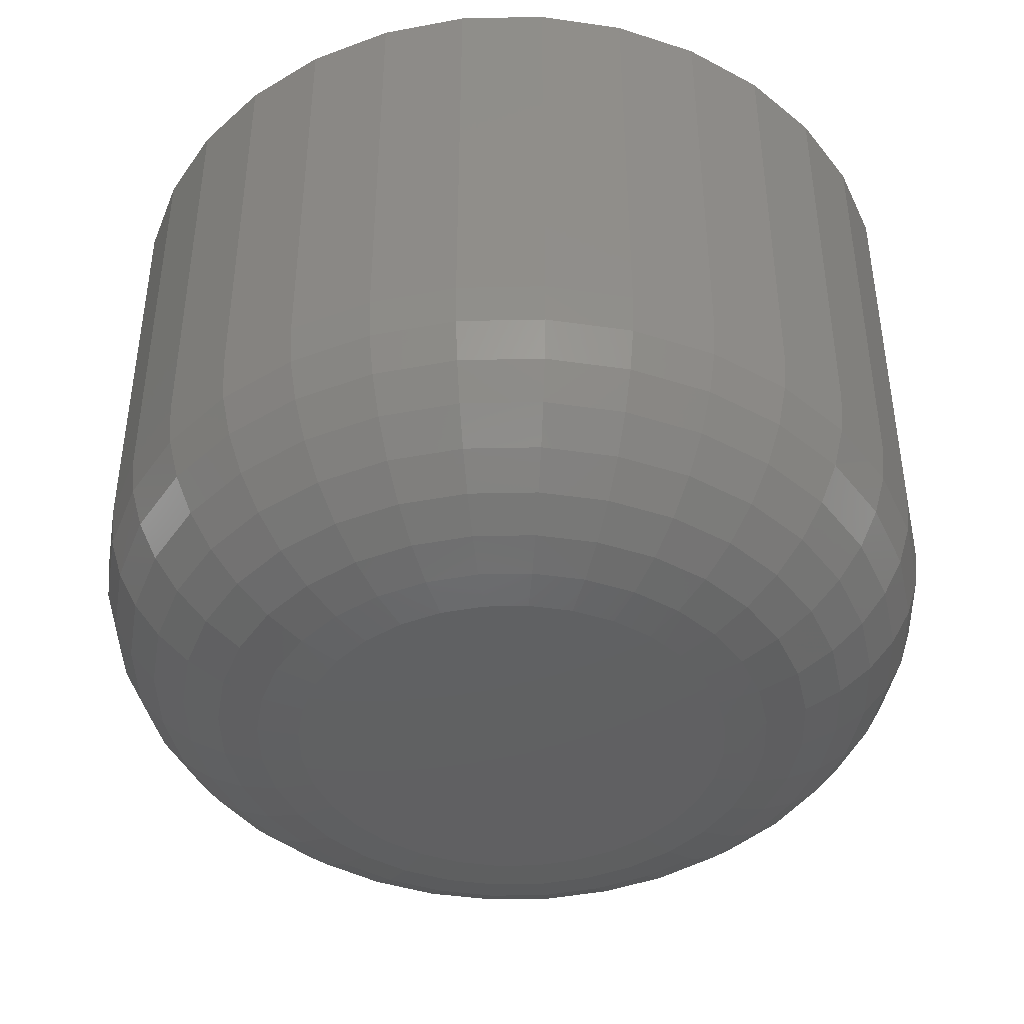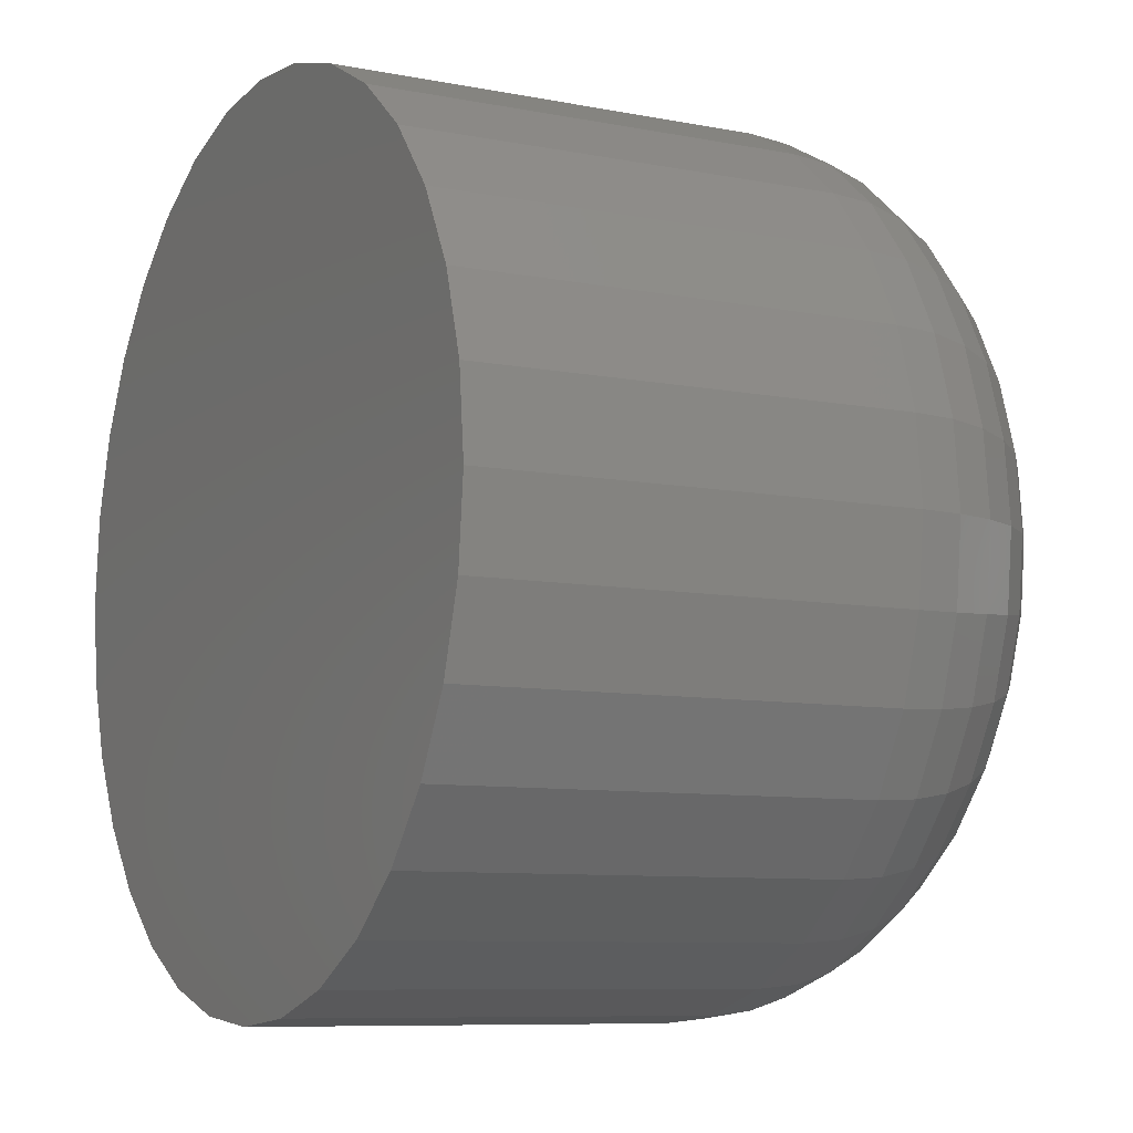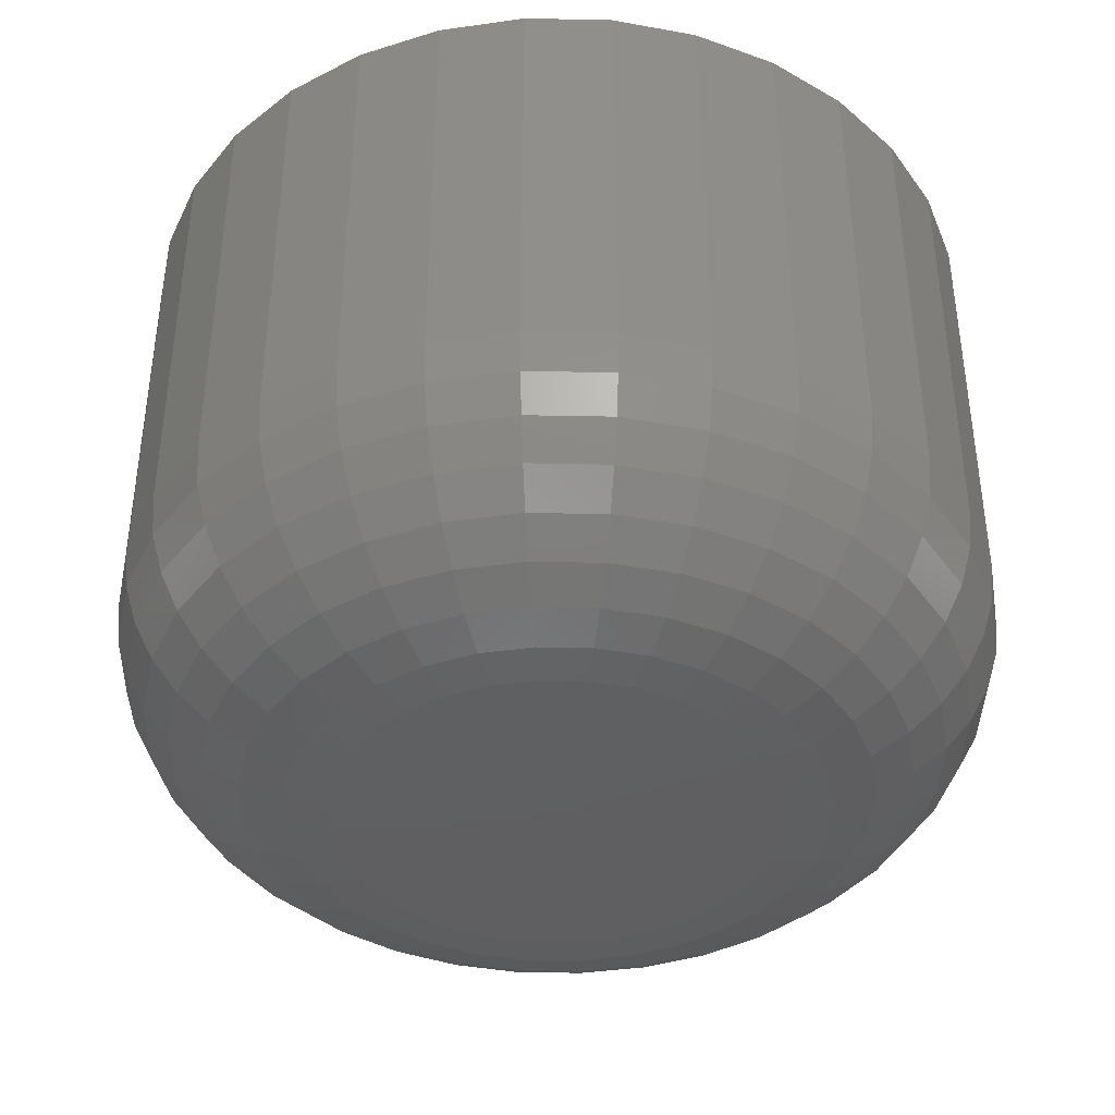
<metadata>
{"format":"stl","ext":"stl","renderer":"f3d","projection":"perspective","resolution":1024,"background":"white","views":[{"elev":-42.8,"azim":153.3,"up":"+Z"},{"elev":-8.4,"azim":61.7,"up":"+Y"},{"elev":-40.0,"azim":-52.0,"up":"+Z"}]}
</metadata>
<code>
# stl→obj: 320 verts, 636 faces
v 0.4982 0.351 0
v 0.4831 0.3495 0
v 0.4836 0.351 0
v 0.4986 0.3495 0
v 0.483 0.3479 0
v 0.4986 0.3464 0
v 0.4836 0.3449 0
v 0.4831 0.3464 0
v 0.4982 0.3449 0
v 0.4843 0.3436 0
v 0.4974 0.3436 0
v 0.4853 0.3424 0
v 0.4865 0.3414 0
v 0.4965 0.3424 0
v 0.4879 0.3407 0
v 0.4893 0.3402 0
v 0.4909 0.34 0
v 0.4953 0.3414 0
v 0.4924 0.3402 0
v 0.4939 0.3407 0
v 0.4988 0.3479 0
v 0.4974 0.3523 0
v 0.4843 0.3523 0
v 0.4853 0.3535 0
v 0.4865 0.3545 0
v 0.4879 0.3552 0
v 0.4893 0.3557 0
v 0.4909 0.3558 0
v 0.4924 0.3557 0
v 0.4939 0.3552 0
v 0.4953 0.3545 0
v 0.4965 0.3535 0
v 0.5066 0.3479 0.007812
v 0.5066 0.3479 0.02344
v 0.5063 0.3449 0.007812
v 0.5063 0.3449 0.02344
v 0.5054 0.3419 0.007812
v 0.5054 0.3419 0.02344
v 0.5039 0.3392 0.007812
v 0.5039 0.3392 0.02344
v 0.502 0.3368 0.007812
v 0.502 0.3368 0.02344
v 0.4996 0.3349 0.007812
v 0.4996 0.3349 0.02344
v 0.4969 0.3334 0.007812
v 0.4969 0.3334 0.02344
v 0.4939 0.3325 0.007812
v 0.4939 0.3325 0.02344
v 0.4909 0.3322 0.007812
v 0.4909 0.3322 0.02344
v 0.4878 0.3325 0.007812
v 0.4878 0.3325 0.02344
v 0.4849 0.3334 0.007812
v 0.4849 0.3334 0.02344
v 0.4821 0.3349 0.007812
v 0.4821 0.3349 0.02344
v 0.4798 0.3368 0.007812
v 0.4798 0.3368 0.02344
v 0.4778 0.3392 0.007812
v 0.4778 0.3392 0.02344
v 0.4764 0.3419 0.007812
v 0.4764 0.3419 0.02344
v 0.4755 0.3449 0.007812
v 0.4755 0.3449 0.02344
v 0.4752 0.3479 0.007812
v 0.4752 0.3479 0.02344
v 0.4755 0.351 0.007812
v 0.4755 0.351 0.02344
v 0.4764 0.354 0.007812
v 0.4764 0.354 0.02344
v 0.4778 0.3567 0.007812
v 0.4778 0.3567 0.02344
v 0.4798 0.3591 0.007812
v 0.4798 0.3591 0.02344
v 0.4821 0.361 0.007812
v 0.4821 0.361 0.02344
v 0.4849 0.3625 0.007812
v 0.4849 0.3625 0.02344
v 0.4878 0.3633 0.007812
v 0.4878 0.3633 0.02344
v 0.4909 0.3637 0.007812
v 0.4909 0.3637 0.02344
v 0.4939 0.3633 0.007812
v 0.4939 0.3633 0.02344
v 0.4969 0.3625 0.007812
v 0.4969 0.3625 0.02344
v 0.4996 0.361 0.007812
v 0.4996 0.361 0.02344
v 0.502 0.3591 0.007812
v 0.502 0.3591 0.02344
v 0.5039 0.3567 0.007812
v 0.5039 0.3567 0.02344
v 0.5054 0.354 0.007812
v 0.5054 0.354 0.02344
v 0.5063 0.351 0.007812
v 0.5063 0.351 0.02344
v 0.4753 0.3479 0.006288
v 0.4756 0.351 0.006288
v 0.4758 0.3479 0.004823
v 0.476 0.3509 0.004823
v 0.4765 0.3479 0.003472
v 0.4768 0.3508 0.003472
v 0.4775 0.3479 0.002288
v 0.4777 0.3506 0.002288
v 0.4786 0.3479 0.001317
v 0.4789 0.3503 0.001317
v 0.48 0.3479 0.0005947
v 0.4802 0.3501 0.0005947
v 0.4815 0.3479 0.0001501
v 0.4816 0.3498 0.0001501
v 0.5061 0.351 0.006288
v 0.5064 0.3479 0.006288
v 0.5057 0.3509 0.004823
v 0.506 0.3479 0.004823
v 0.505 0.3508 0.003472
v 0.5053 0.3479 0.003472
v 0.504 0.3506 0.002288
v 0.5043 0.3479 0.002288
v 0.5029 0.3503 0.001317
v 0.5031 0.3479 0.001317
v 0.5015 0.3501 0.0005947
v 0.5018 0.3479 0.0005947
v 0.5001 0.3498 0.0001501
v 0.5003 0.3479 0.0001501
v 0.5052 0.3539 0.006288
v 0.5048 0.3537 0.004823
v 0.5042 0.3535 0.003472
v 0.5033 0.3531 0.002288
v 0.5022 0.3526 0.001317
v 0.5009 0.3521 0.0005947
v 0.4996 0.3515 0.0001501
v 0.5038 0.3566 0.006288
v 0.5034 0.3563 0.004823
v 0.5028 0.3559 0.003472
v 0.502 0.3554 0.002288
v 0.501 0.3547 0.001317
v 0.4999 0.354 0.0005947
v 0.4987 0.3532 0.0001501
v 0.5019 0.3589 0.006288
v 0.5016 0.3586 0.004823
v 0.501 0.3581 0.003472
v 0.5004 0.3574 0.002288
v 0.4995 0.3566 0.001317
v 0.4986 0.3556 0.0005947
v 0.4975 0.3546 0.0001501
v 0.4995 0.3609 0.006288
v 0.4993 0.3605 0.004823
v 0.4989 0.3599 0.003472
v 0.4983 0.3591 0.002288
v 0.4977 0.3581 0.001317
v 0.4969 0.357 0.0005947
v 0.4961 0.3558 0.0001501
v 0.4968 0.3623 0.006288
v 0.4967 0.3619 0.004823
v 0.4964 0.3612 0.003472
v 0.496 0.3603 0.002288
v 0.4956 0.3592 0.001317
v 0.495 0.358 0.0005947
v 0.4945 0.3566 0.0001501
v 0.4939 0.3632 0.006288
v 0.4938 0.3628 0.004823
v 0.4937 0.3621 0.003472
v 0.4935 0.3611 0.002288
v 0.4933 0.3599 0.001317
v 0.493 0.3586 0.0005947
v 0.4927 0.3572 0.0001501
v 0.4909 0.3635 0.006288
v 0.4909 0.3631 0.004823
v 0.4909 0.3623 0.003472
v 0.4909 0.3614 0.002288
v 0.4909 0.3602 0.001317
v 0.4909 0.3588 0.0005947
v 0.4909 0.3574 0.0001501
v 0.4878 0.3632 0.006288
v 0.4879 0.3628 0.004823
v 0.4881 0.3621 0.003472
v 0.4883 0.3611 0.002288
v 0.4885 0.3599 0.001317
v 0.4887 0.3586 0.0005947
v 0.489 0.3572 0.0001501
v 0.4849 0.3623 0.006288
v 0.4851 0.3619 0.004823
v 0.4854 0.3612 0.003472
v 0.4857 0.3603 0.002288
v 0.4862 0.3592 0.001317
v 0.4867 0.358 0.0005947
v 0.4873 0.3566 0.0001501
v 0.4822 0.3609 0.006288
v 0.4825 0.3605 0.004823
v 0.4829 0.3599 0.003472
v 0.4834 0.3591 0.002288
v 0.4841 0.3581 0.001317
v 0.4848 0.357 0.0005947
v 0.4856 0.3558 0.0001501
v 0.4799 0.3589 0.006288
v 0.4802 0.3586 0.004823
v 0.4807 0.3581 0.003472
v 0.4814 0.3574 0.002288
v 0.4822 0.3566 0.001317
v 0.4832 0.3556 0.0005947
v 0.4842 0.3546 0.0001501
v 0.4779 0.3566 0.006288
v 0.4783 0.3563 0.004823
v 0.4789 0.3559 0.003472
v 0.4797 0.3554 0.002288
v 0.4807 0.3547 0.001317
v 0.4818 0.354 0.0005947
v 0.483 0.3532 0.0001501
v 0.4765 0.3539 0.006288
v 0.4769 0.3537 0.004823
v 0.4776 0.3535 0.003472
v 0.4785 0.3531 0.002288
v 0.4796 0.3526 0.001317
v 0.4808 0.3521 0.0005947
v 0.4822 0.3515 0.0001501
v 0.5061 0.3449 0.006288
v 0.5057 0.345 0.004823
v 0.505 0.3451 0.003472
v 0.504 0.3453 0.002288
v 0.5029 0.3456 0.001317
v 0.5015 0.3458 0.0005947
v 0.5001 0.3461 0.0001501
v 0.4756 0.3449 0.006288
v 0.476 0.345 0.004823
v 0.4768 0.3451 0.003472
v 0.4777 0.3453 0.002288
v 0.4789 0.3456 0.001317
v 0.4802 0.3458 0.0005947
v 0.4816 0.3461 0.0001501
v 0.4765 0.342 0.006288
v 0.4769 0.3422 0.004823
v 0.4776 0.3424 0.003472
v 0.4785 0.3428 0.002288
v 0.4796 0.3433 0.001317
v 0.4808 0.3438 0.0005947
v 0.4822 0.3443 0.0001501
v 0.4779 0.3393 0.006288
v 0.4783 0.3395 0.004823
v 0.4789 0.3399 0.003472
v 0.4797 0.3405 0.002288
v 0.4807 0.3411 0.001317
v 0.4818 0.3419 0.0005947
v 0.483 0.3427 0.0001501
v 0.4799 0.3369 0.006288
v 0.4802 0.3373 0.004823
v 0.4807 0.3378 0.003472
v 0.4814 0.3385 0.002288
v 0.4822 0.3393 0.001317
v 0.4832 0.3402 0.0005947
v 0.4842 0.3413 0.0001501
v 0.4822 0.335 0.006288
v 0.4825 0.3354 0.004823
v 0.4829 0.336 0.003472
v 0.4834 0.3368 0.002288
v 0.4841 0.3378 0.001317
v 0.4848 0.3389 0.0005947
v 0.4856 0.3401 0.0001501
v 0.4849 0.3336 0.006288
v 0.4851 0.334 0.004823
v 0.4854 0.3346 0.003472
v 0.4857 0.3355 0.002288
v 0.4862 0.3366 0.001317
v 0.4867 0.3379 0.0005947
v 0.4873 0.3392 0.0001501
v 0.4878 0.3327 0.006288
v 0.4879 0.3331 0.004823
v 0.4881 0.3338 0.003472
v 0.4883 0.3348 0.002288
v 0.4885 0.3359 0.001317
v 0.4887 0.3373 0.0005947
v 0.489 0.3387 0.0001501
v 0.4909 0.3324 0.006288
v 0.4909 0.3328 0.004823
v 0.4909 0.3336 0.003472
v 0.4909 0.3345 0.002288
v 0.4909 0.3357 0.001317
v 0.4909 0.3371 0.0005947
v 0.4909 0.3385 0.0001501
v 0.4939 0.3327 0.006288
v 0.4938 0.3331 0.004823
v 0.4937 0.3338 0.003472
v 0.4935 0.3348 0.002288
v 0.4933 0.3359 0.001317
v 0.493 0.3373 0.0005947
v 0.4927 0.3387 0.0001501
v 0.4968 0.3336 0.006288
v 0.4967 0.334 0.004823
v 0.4964 0.3346 0.003472
v 0.496 0.3355 0.002288
v 0.4956 0.3366 0.001317
v 0.495 0.3379 0.0005947
v 0.4945 0.3392 0.0001501
v 0.4995 0.335 0.006288
v 0.4993 0.3354 0.004823
v 0.4989 0.336 0.003472
v 0.4983 0.3368 0.002288
v 0.4977 0.3378 0.001317
v 0.4969 0.3389 0.0005947
v 0.4961 0.3401 0.0001501
v 0.5019 0.3369 0.006288
v 0.5016 0.3373 0.004823
v 0.501 0.3378 0.003472
v 0.5004 0.3385 0.002288
v 0.4995 0.3393 0.001317
v 0.4986 0.3402 0.0005947
v 0.4975 0.3413 0.0001501
v 0.5038 0.3393 0.006288
v 0.5034 0.3395 0.004823
v 0.5028 0.3399 0.003472
v 0.502 0.3405 0.002288
v 0.501 0.3411 0.001317
v 0.4999 0.3419 0.0005947
v 0.4987 0.3427 0.0001501
v 0.5052 0.342 0.006288
v 0.5048 0.3422 0.004823
v 0.5042 0.3424 0.003472
v 0.5033 0.3428 0.002288
v 0.5022 0.3433 0.001317
v 0.5009 0.3438 0.0005947
v 0.4996 0.3443 0.0001501
f 1 2 3
f 4 2 1
f 2 4 5
f 6 7 8
f 9 7 6
f 9 10 7
f 11 10 9
f 11 12 10
f 13 12 11
f 14 13 11
f 15 13 14
f 16 15 14
f 14 17 16
f 17 14 18
f 19 17 18
f 20 19 18
f 21 6 8
f 21 8 5
f 21 5 4
f 22 1 3
f 22 3 23
f 22 23 24
f 22 24 25
f 22 25 26
f 22 26 27
f 22 27 28
f 22 28 29
f 22 29 30
f 22 30 31
f 22 31 32
f 33 34 35
f 35 34 36
f 35 36 37
f 37 36 38
f 37 38 39
f 39 38 40
f 39 40 41
f 41 40 42
f 41 42 43
f 43 42 44
f 43 44 45
f 45 44 46
f 45 46 47
f 47 46 48
f 47 48 49
f 49 48 50
f 49 50 51
f 51 50 52
f 51 52 53
f 53 52 54
f 53 54 55
f 55 54 56
f 55 56 57
f 57 56 58
f 57 58 59
f 59 58 60
f 59 60 61
f 61 60 62
f 61 62 63
f 63 62 64
f 63 64 65
f 65 64 66
f 65 66 67
f 67 66 68
f 67 68 69
f 69 68 70
f 69 70 71
f 71 70 72
f 71 72 73
f 73 72 74
f 73 74 75
f 75 74 76
f 75 76 77
f 77 76 78
f 77 78 79
f 79 78 80
f 79 80 81
f 81 80 82
f 81 82 83
f 83 82 84
f 83 84 85
f 85 84 86
f 85 86 87
f 87 86 88
f 87 88 89
f 89 88 90
f 89 90 91
f 91 90 92
f 91 92 93
f 93 92 94
f 93 94 95
f 95 94 96
f 95 96 33
f 33 96 34
f 65 67 97
f 97 67 98
f 97 98 99
f 99 98 100
f 99 100 101
f 101 100 102
f 101 102 103
f 103 102 104
f 103 104 105
f 105 104 106
f 105 106 107
f 107 106 108
f 107 108 109
f 109 108 110
f 109 110 5
f 5 110 2
f 95 33 111
f 111 33 112
f 111 112 113
f 113 112 114
f 113 114 115
f 115 114 116
f 115 116 117
f 117 116 118
f 117 118 119
f 119 118 120
f 119 120 121
f 121 120 122
f 121 122 123
f 123 122 124
f 123 124 4
f 4 124 21
f 93 95 125
f 125 95 111
f 125 111 126
f 126 111 113
f 126 113 127
f 127 113 115
f 127 115 128
f 128 115 117
f 128 117 129
f 129 117 119
f 129 119 130
f 130 119 121
f 130 121 131
f 131 121 123
f 131 123 1
f 1 123 4
f 91 93 132
f 132 93 125
f 132 125 133
f 133 125 126
f 133 126 134
f 134 126 127
f 134 127 135
f 135 127 128
f 135 128 136
f 136 128 129
f 136 129 137
f 137 129 130
f 137 130 138
f 138 130 131
f 138 131 22
f 22 131 1
f 89 91 139
f 139 91 132
f 139 132 140
f 140 132 133
f 140 133 141
f 141 133 134
f 141 134 142
f 142 134 135
f 142 135 143
f 143 135 136
f 143 136 144
f 144 136 137
f 144 137 145
f 145 137 138
f 145 138 32
f 32 138 22
f 87 89 146
f 146 89 139
f 146 139 147
f 147 139 140
f 147 140 148
f 148 140 141
f 148 141 149
f 149 141 142
f 149 142 150
f 150 142 143
f 150 143 151
f 151 143 144
f 151 144 152
f 152 144 145
f 152 145 31
f 31 145 32
f 85 87 153
f 153 87 146
f 153 146 154
f 154 146 147
f 154 147 155
f 155 147 148
f 155 148 156
f 156 148 149
f 156 149 157
f 157 149 150
f 157 150 158
f 158 150 151
f 158 151 159
f 159 151 152
f 159 152 30
f 30 152 31
f 83 85 160
f 160 85 153
f 160 153 161
f 161 153 154
f 161 154 162
f 162 154 155
f 162 155 163
f 163 155 156
f 163 156 164
f 164 156 157
f 164 157 165
f 165 157 158
f 165 158 166
f 166 158 159
f 166 159 29
f 29 159 30
f 81 83 167
f 167 83 160
f 167 160 168
f 168 160 161
f 168 161 169
f 169 161 162
f 169 162 170
f 170 162 163
f 170 163 171
f 171 163 164
f 171 164 172
f 172 164 165
f 172 165 173
f 173 165 166
f 173 166 28
f 28 166 29
f 79 81 174
f 174 81 167
f 174 167 175
f 175 167 168
f 175 168 176
f 176 168 169
f 176 169 177
f 177 169 170
f 177 170 178
f 178 170 171
f 178 171 179
f 179 171 172
f 179 172 180
f 180 172 173
f 180 173 27
f 27 173 28
f 77 79 181
f 181 79 174
f 181 174 182
f 182 174 175
f 182 175 183
f 183 175 176
f 183 176 184
f 184 176 177
f 184 177 185
f 185 177 178
f 185 178 186
f 186 178 179
f 186 179 187
f 187 179 180
f 187 180 26
f 26 180 27
f 75 77 188
f 188 77 181
f 188 181 189
f 189 181 182
f 189 182 190
f 190 182 183
f 190 183 191
f 191 183 184
f 191 184 192
f 192 184 185
f 192 185 193
f 193 185 186
f 193 186 194
f 194 186 187
f 194 187 25
f 25 187 26
f 73 75 195
f 195 75 188
f 195 188 196
f 196 188 189
f 196 189 197
f 197 189 190
f 197 190 198
f 198 190 191
f 198 191 199
f 199 191 192
f 199 192 200
f 200 192 193
f 200 193 201
f 201 193 194
f 201 194 24
f 24 194 25
f 71 73 202
f 202 73 195
f 202 195 203
f 203 195 196
f 203 196 204
f 204 196 197
f 204 197 205
f 205 197 198
f 205 198 206
f 206 198 199
f 206 199 207
f 207 199 200
f 207 200 208
f 208 200 201
f 208 201 23
f 23 201 24
f 69 71 209
f 209 71 202
f 209 202 210
f 210 202 203
f 210 203 211
f 211 203 204
f 211 204 212
f 212 204 205
f 212 205 213
f 213 205 206
f 213 206 214
f 214 206 207
f 214 207 215
f 215 207 208
f 215 208 3
f 3 208 23
f 67 69 98
f 98 69 209
f 98 209 100
f 100 209 210
f 100 210 102
f 102 210 211
f 102 211 104
f 104 211 212
f 104 212 106
f 106 212 213
f 106 213 108
f 108 213 214
f 108 214 110
f 110 214 215
f 110 215 2
f 2 215 3
f 33 35 112
f 112 35 216
f 112 216 114
f 114 216 217
f 114 217 116
f 116 217 218
f 116 218 118
f 118 218 219
f 118 219 120
f 120 219 220
f 120 220 122
f 122 220 221
f 122 221 124
f 124 221 222
f 124 222 21
f 21 222 6
f 63 65 223
f 223 65 97
f 223 97 224
f 224 97 99
f 224 99 225
f 225 99 101
f 225 101 226
f 226 101 103
f 226 103 227
f 227 103 105
f 227 105 228
f 228 105 107
f 228 107 229
f 229 107 109
f 229 109 8
f 8 109 5
f 61 63 230
f 230 63 223
f 230 223 231
f 231 223 224
f 231 224 232
f 232 224 225
f 232 225 233
f 233 225 226
f 233 226 234
f 234 226 227
f 234 227 235
f 235 227 228
f 235 228 236
f 236 228 229
f 236 229 7
f 7 229 8
f 59 61 237
f 237 61 230
f 237 230 238
f 238 230 231
f 238 231 239
f 239 231 232
f 239 232 240
f 240 232 233
f 240 233 241
f 241 233 234
f 241 234 242
f 242 234 235
f 242 235 243
f 243 235 236
f 243 236 10
f 10 236 7
f 57 59 244
f 244 59 237
f 244 237 245
f 245 237 238
f 245 238 246
f 246 238 239
f 246 239 247
f 247 239 240
f 247 240 248
f 248 240 241
f 248 241 249
f 249 241 242
f 249 242 250
f 250 242 243
f 250 243 12
f 12 243 10
f 55 57 251
f 251 57 244
f 251 244 252
f 252 244 245
f 252 245 253
f 253 245 246
f 253 246 254
f 254 246 247
f 254 247 255
f 255 247 248
f 255 248 256
f 256 248 249
f 256 249 257
f 257 249 250
f 257 250 13
f 13 250 12
f 53 55 258
f 258 55 251
f 258 251 259
f 259 251 252
f 259 252 260
f 260 252 253
f 260 253 261
f 261 253 254
f 261 254 262
f 262 254 255
f 262 255 263
f 263 255 256
f 263 256 264
f 264 256 257
f 264 257 15
f 15 257 13
f 51 53 265
f 265 53 258
f 265 258 266
f 266 258 259
f 266 259 267
f 267 259 260
f 267 260 268
f 268 260 261
f 268 261 269
f 269 261 262
f 269 262 270
f 270 262 263
f 270 263 271
f 271 263 264
f 271 264 16
f 16 264 15
f 49 51 272
f 272 51 265
f 272 265 273
f 273 265 266
f 273 266 274
f 274 266 267
f 274 267 275
f 275 267 268
f 275 268 276
f 276 268 269
f 276 269 277
f 277 269 270
f 277 270 278
f 278 270 271
f 278 271 17
f 17 271 16
f 47 49 279
f 279 49 272
f 279 272 280
f 280 272 273
f 280 273 281
f 281 273 274
f 281 274 282
f 282 274 275
f 282 275 283
f 283 275 276
f 283 276 284
f 284 276 277
f 284 277 285
f 285 277 278
f 285 278 19
f 19 278 17
f 45 47 286
f 286 47 279
f 286 279 287
f 287 279 280
f 287 280 288
f 288 280 281
f 288 281 289
f 289 281 282
f 289 282 290
f 290 282 283
f 290 283 291
f 291 283 284
f 291 284 292
f 292 284 285
f 292 285 20
f 20 285 19
f 43 45 293
f 293 45 286
f 293 286 294
f 294 286 287
f 294 287 295
f 295 287 288
f 295 288 296
f 296 288 289
f 296 289 297
f 297 289 290
f 297 290 298
f 298 290 291
f 298 291 299
f 299 291 292
f 299 292 18
f 18 292 20
f 41 43 300
f 300 43 293
f 300 293 301
f 301 293 294
f 301 294 302
f 302 294 295
f 302 295 303
f 303 295 296
f 303 296 304
f 304 296 297
f 304 297 305
f 305 297 298
f 305 298 306
f 306 298 299
f 306 299 14
f 14 299 18
f 39 41 307
f 307 41 300
f 307 300 308
f 308 300 301
f 308 301 309
f 309 301 302
f 309 302 310
f 310 302 303
f 310 303 311
f 311 303 304
f 311 304 312
f 312 304 305
f 312 305 313
f 313 305 306
f 313 306 11
f 11 306 14
f 37 39 314
f 314 39 307
f 314 307 315
f 315 307 308
f 315 308 316
f 316 308 309
f 316 309 317
f 317 309 310
f 317 310 318
f 318 310 311
f 318 311 319
f 319 311 312
f 319 312 320
f 320 312 313
f 320 313 9
f 9 313 11
f 35 37 216
f 216 37 314
f 216 314 217
f 217 314 315
f 217 315 218
f 218 315 316
f 218 316 219
f 219 316 317
f 219 317 220
f 220 317 318
f 220 318 221
f 221 318 319
f 221 319 222
f 222 319 320
f 222 320 6
f 6 320 9
f 90 74 72
f 90 72 92
f 92 72 70
f 92 70 94
f 38 60 40
f 40 60 58
f 40 58 42
f 42 58 56
f 42 56 44
f 56 54 44
f 44 54 52
f 44 52 46
f 52 50 46
f 46 50 48
f 88 86 84
f 88 84 82
f 88 82 80
f 88 80 78
f 88 78 76
f 88 76 74
f 88 74 90
f 94 70 96
f 96 70 68
f 96 68 34
f 34 68 66
f 34 66 36
f 36 66 64
f 36 64 38
f 38 64 62
f 38 62 60

</code>
